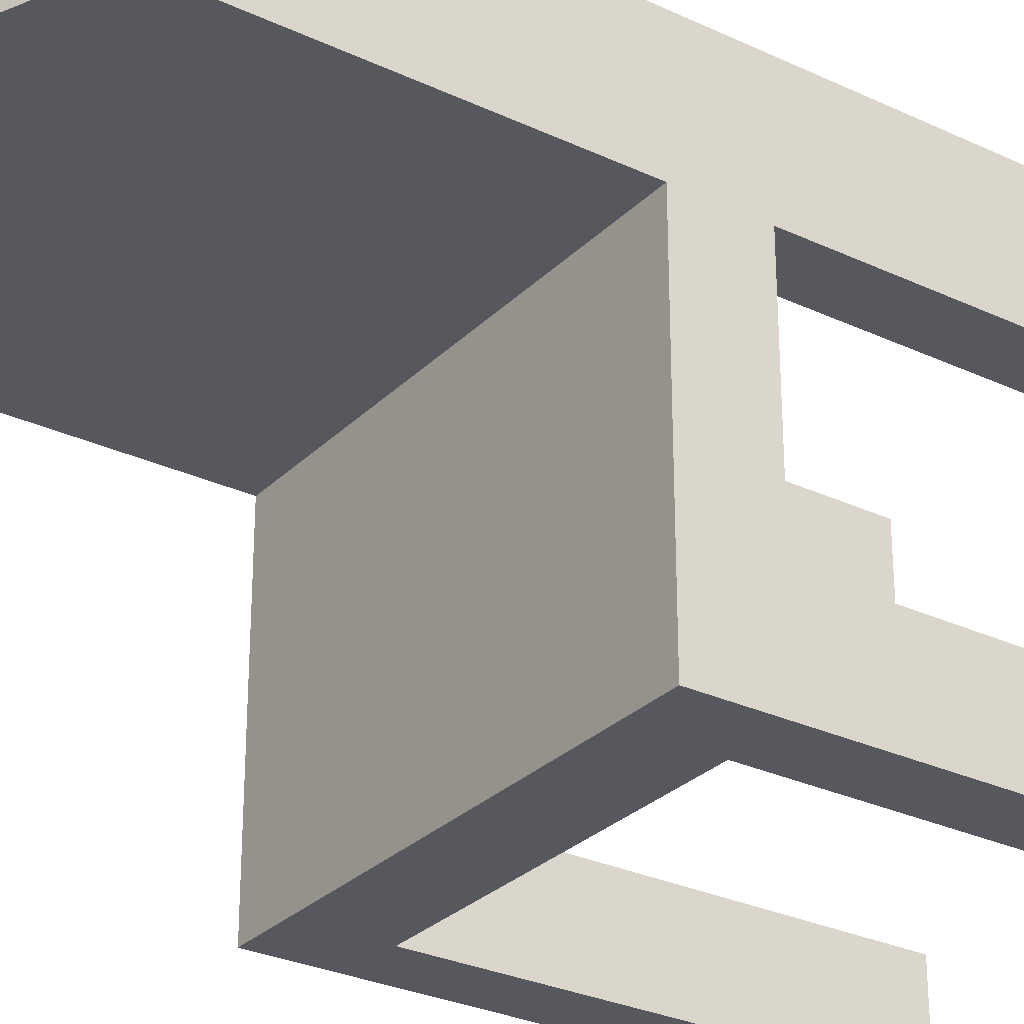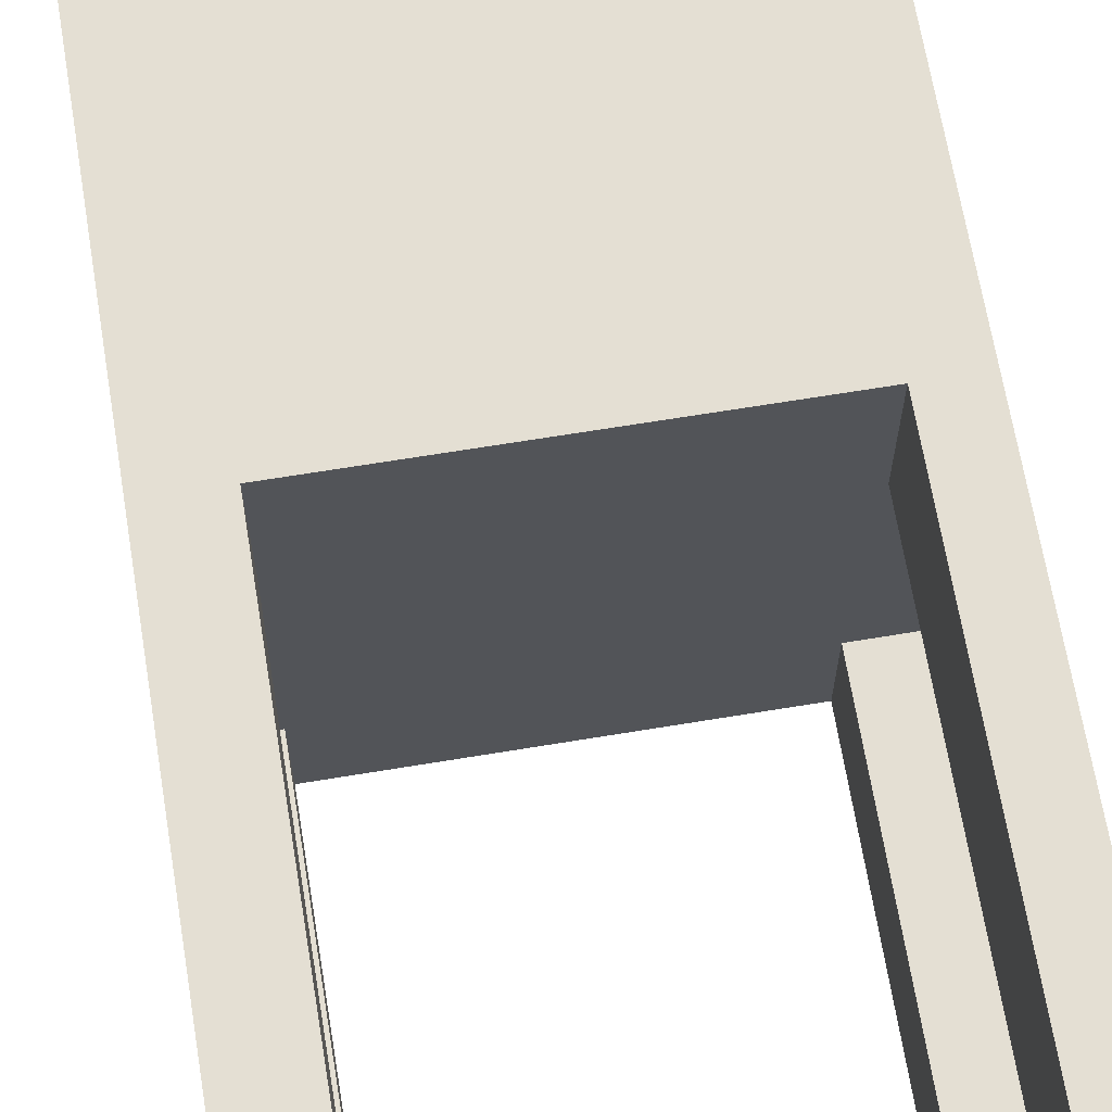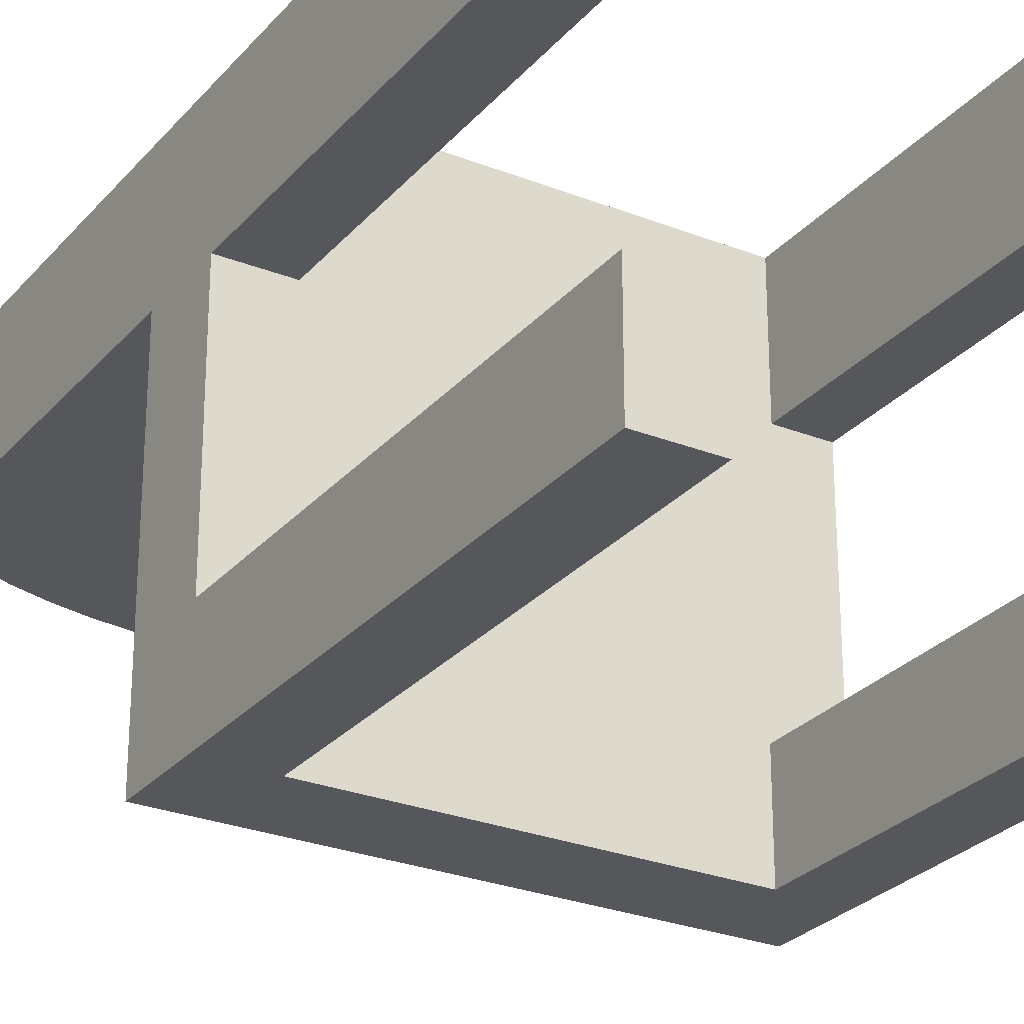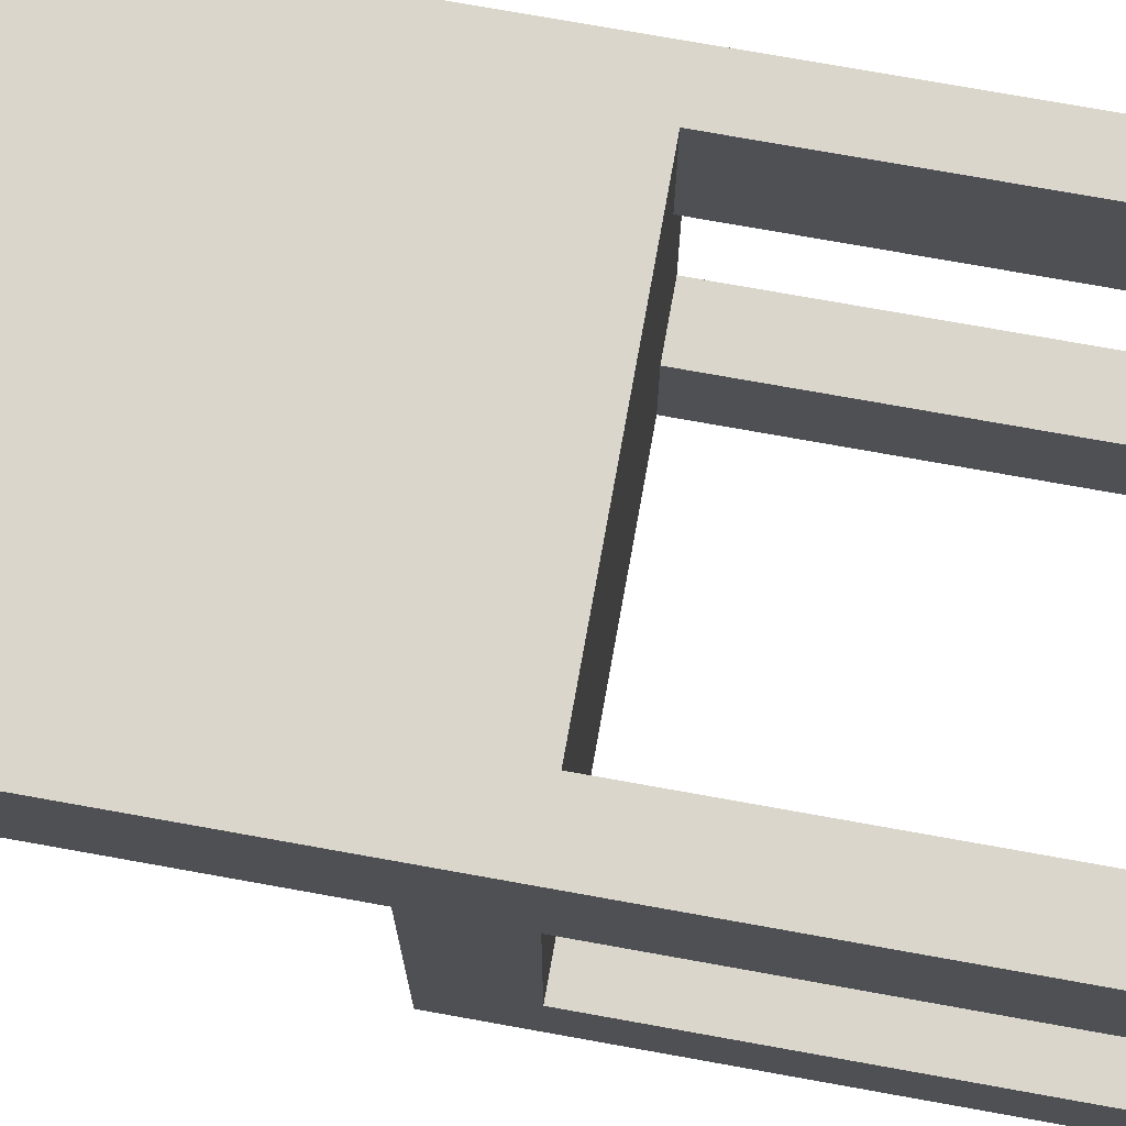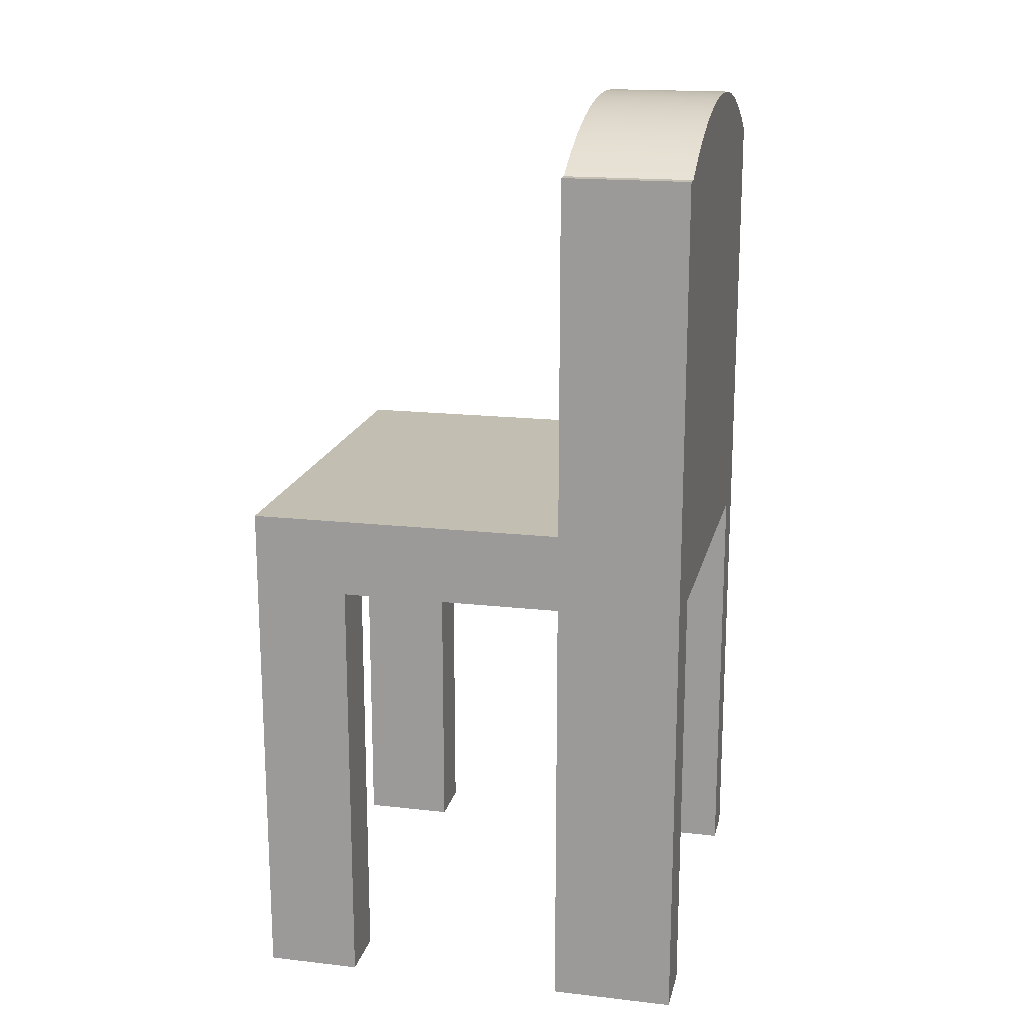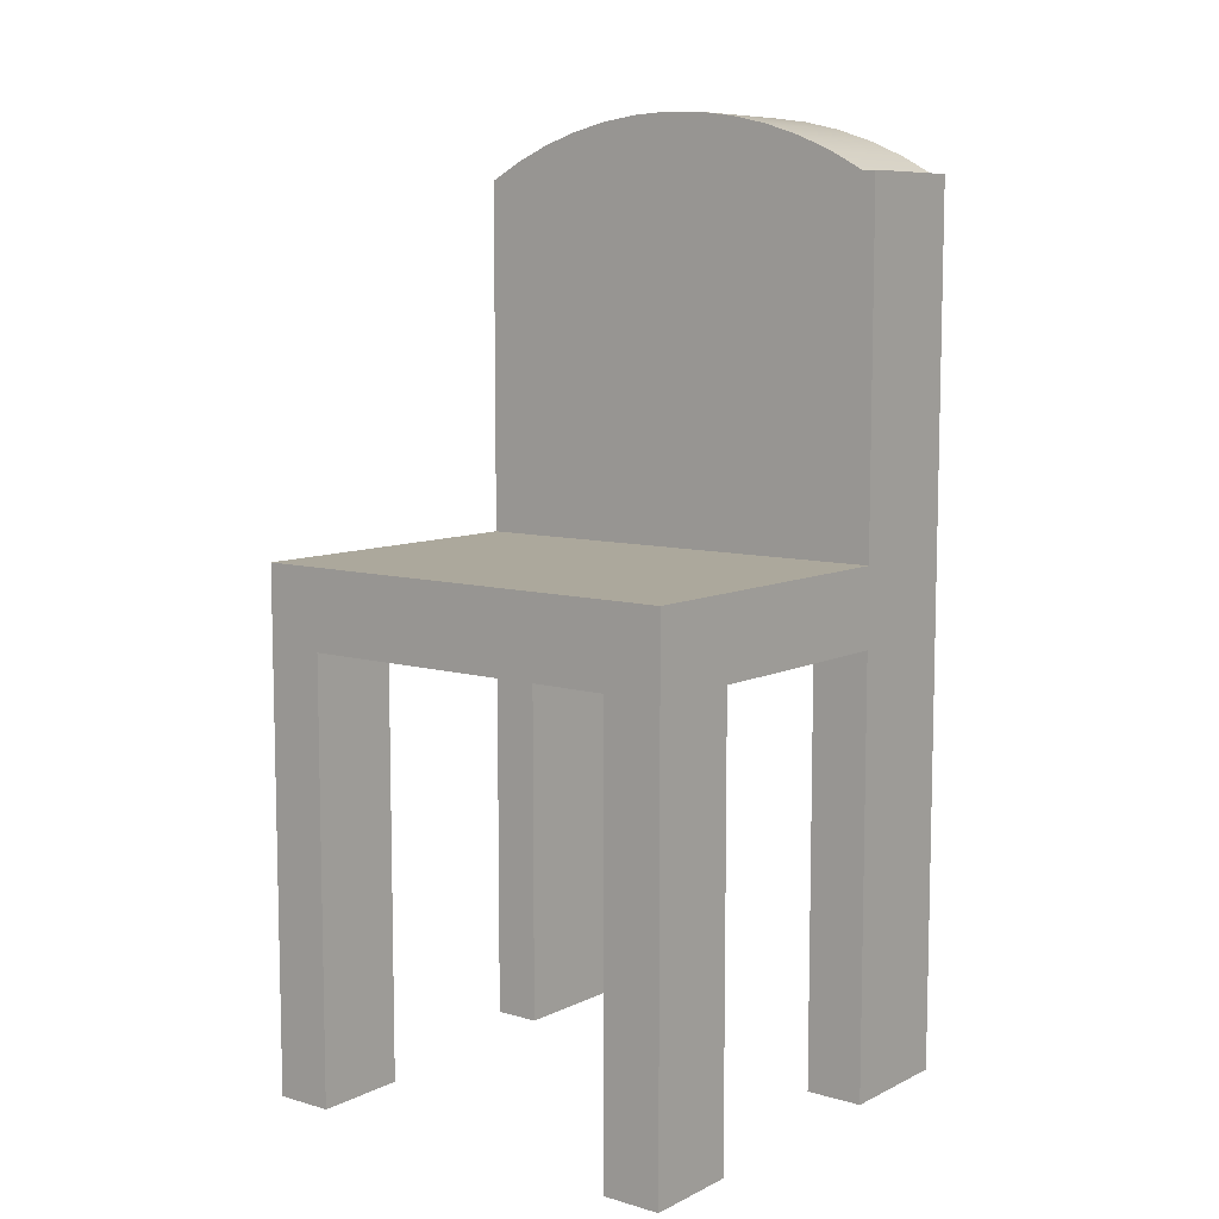
<metadata>
{"format":"obj","ext":"obj","renderer":"f3d","projection":"perspective","resolution":1024,"background":"white","views":[{"elev":-28.9,"azim":-125.0,"up":"+Z"},{"elev":66.7,"azim":-9.4,"up":"+Z"},{"elev":-27.2,"azim":-31.4,"up":"+Z"},{"elev":74.1,"azim":-79.8,"up":"+Z"},{"elev":17.5,"azim":-77.3,"up":"+Y"},{"elev":8.5,"azim":-142.1,"up":"+Y"}]}
</metadata>
<code>
v -0.1961 -0.02569 -0.256
v 0.2029 -0.02569 0.02783
v 0.2029 -0.02569 -0.256
v -0.1961 -0.02569 0.02783
v 0.2029 -0.09552 -0.1718
v 0.1513 -0.09552 -0.256
v -0.1961 -0.09552 -0.1718
v -0.1961 0.2909 0.02783
v 0.2029 -0.4838 -0.256
v 0.2029 -0.09552 0.02783
v -0.1439 -0.09552 -0.256
v -0.1961 -0.4838 -0.1718
v -0.1961 -0.09552 0.02783
v -0.1843 0.2909 0.02783
v 0.2029 -0.4838 -0.1718
v 0.2029 0.2909 0.1377
v 0.1603 -0.09552 0.02783
v 0.1513 -0.4838 -0.256
v -0.1439 -0.4838 -0.256
v -0.1439 -0.09552 0.1377
v -0.1961 -0.4838 -0.256
v -0.1439 -0.09552 -0.1718
v -0.1843 0.2909 0.1377
v 0.2029 0.2909 0.02783
v -0.1961 0.2909 0.1377
v 0.1513 -0.4838 -0.1718
v 0.2029 -0.4838 0.02783
v 0.1513 -0.09552 -0.1718
v -0.1439 -0.09552 0.02783
v -0.1439 -0.4838 -0.1718
v -0.1544 0.3069 0.1377
v -0.1544 0.3069 0.02783
v -0.1961 -0.4838 0.1377
v 0.1731 0.3069 0.02783
v 0.2029 -0.4838 0.1377
v 0.1603 -0.4838 0.02783
v -0.1439 -0.4838 0.02783
v -0.1961 -0.4838 0.02783
v 0.1731 0.3069 0.1377
v 0.1603 -0.4838 0.1377
v 0.1603 -0.09552 0.1377
v -0.1439 -0.4838 0.1377
v -0.1233 0.3202 0.1377
v -0.1233 0.3202 0.02783
v 0.142 0.3202 0.02783
v 0.142 0.3202 0.1377
v -0.09109 0.3307 0.1377
v -0.09109 0.3307 0.02783
v 0.1098 0.3307 0.02783
v 0.1098 0.3307 0.1377
v -0.05807 0.3382 0.1377
v 0.07674 0.3382 0.1377
v -0.05807 0.3382 0.02783
v 0.07674 0.3382 0.02783
v -0.0245 0.3428 0.1377
v 0.04317 0.3428 0.02783
v -0.0245 0.3428 0.02783
v 0.04317 0.3428 0.1377
v 0.009336 0.3443 0.1377
v 0.009336 0.3443 0.02783
g mesh1_mesh1-geometry
f 1 2 3
f 2 1 4
f 3 2 1
f 4 1 2
f 5 3 2
f 2 3 5
f 3 6 1
f 1 6 3
f 1 7 4
f 4 7 1
f 8 2 4
f 4 2 8
f 3 5 9
f 9 5 3
f 5 2 10
f 10 2 5
f 9 6 3
f 3 6 9
f 11 1 6
f 6 1 11
f 1 12 7
f 7 12 1
f 4 7 13
f 13 7 4
f 2 8 14
f 14 8 2
f 4 13 8
f 8 13 4
f 15 9 5
f 5 9 15
f 2 16 10
f 10 16 2
f 17 5 10
f 10 5 17
f 6 9 18
f 18 9 6
f 19 1 11
f 11 1 19
f 6 20 11
f 11 20 6
f 12 1 21
f 21 1 12
f 12 22 7
f 7 22 12
f 22 13 7
f 7 13 22
f 8 23 14
f 14 23 8
f 2 14 24
f 24 14 2
f 8 13 25
f 25 13 8
f 26 9 15
f 15 9 26
f 5 26 15
f 15 26 5
f 16 2 24
f 24 2 16
f 10 16 27
f 27 16 10
f 5 17 28
f 28 17 5
f 27 17 10
f 10 17 27
f 9 26 18
f 18 26 9
f 26 6 18
f 18 6 26
f 1 19 21
f 21 19 1
f 22 19 11
f 11 19 22
f 28 20 6
f 6 20 28
f 11 20 29
f 29 20 11
f 19 12 21
f 21 12 19
f 22 12 30
f 30 12 22
f 13 22 29
f 29 22 13
f 23 8 25
f 25 8 23
f 31 14 23
f 23 14 31
f 24 14 32
f 32 14 24
f 25 13 33
f 33 13 25
f 26 5 28
f 28 5 26
f 34 16 24
f 24 16 34
f 27 16 35
f 35 16 27
f 17 20 28
f 28 20 17
f 17 27 36
f 36 27 17
f 6 26 28
f 28 26 6
f 19 22 30
f 30 22 19
f 11 29 22
f 22 29 11
f 20 37 29
f 29 37 20
f 12 19 30
f 30 19 12
f 37 13 29
f 29 13 37
f 25 20 23
f 23 20 25
f 14 31 32
f 32 31 14
f 23 16 31
f 31 16 23
f 24 32 34
f 34 32 24
f 33 13 38
f 38 13 33
f 33 20 25
f 25 20 33
f 16 34 39
f 39 34 16
f 16 40 35
f 35 40 16
f 40 27 35
f 35 27 40
f 20 17 41
f 41 17 20
f 27 40 36
f 36 40 27
f 40 17 36
f 36 17 40
f 37 20 42
f 42 20 37
f 13 37 38
f 38 37 13
f 20 16 23
f 23 16 20
f 43 32 31
f 31 32 43
f 31 16 39
f 39 16 31
f 34 32 44
f 44 32 34
f 37 33 38
f 38 33 37
f 20 33 42
f 42 33 20
f 45 39 34
f 34 39 45
f 40 16 41
f 41 16 40
f 17 40 41
f 41 40 17
f 41 16 20
f 20 16 41
f 33 37 42
f 42 37 33
f 32 43 44
f 44 43 32
f 31 39 43
f 43 39 31
f 34 44 45
f 45 44 34
f 39 45 46
f 46 45 39
f 47 44 43
f 43 44 47
f 43 39 46
f 46 39 43
f 45 44 48
f 48 44 45
f 49 46 45
f 45 46 49
f 44 47 48
f 48 47 44
f 43 50 47
f 47 50 43
f 43 46 50
f 50 46 43
f 45 48 49
f 49 48 45
f 46 49 50
f 50 49 46
f 51 48 47
f 47 48 51
f 47 50 52
f 52 50 47
f 49 48 53
f 53 48 49
f 54 50 49
f 49 50 54
f 48 51 53
f 53 51 48
f 47 52 51
f 51 52 47
f 50 54 52
f 52 54 50
f 49 53 54
f 54 53 49
f 55 53 51
f 51 53 55
f 51 52 55
f 55 52 51
f 56 52 54
f 54 52 56
f 54 53 57
f 57 53 54
f 53 55 57
f 57 55 53
f 55 52 58
f 58 52 55
f 52 56 58
f 58 56 52
f 54 57 56
f 56 57 54
f 59 57 55
f 55 57 59
f 55 58 59
f 59 58 55
f 60 58 56
f 56 58 60
f 56 57 60
f 60 57 56
f 57 59 60
f 60 59 57
f 58 60 59
f 59 60 58
g mesh2_mesh2-geometry
l 3 1
l 9 3
l 2 3
l 1 4
l 21 1
l 15 9
l 9 18
l 4 2
l 2 24
l 4 8
l 19 21
l 21 12
l 26 15
l 5 15
l 18 26
l 6 18
l 24 34
l 24 16
l 8 25
l 14 8
l 11 19
l 30 19
l 12 30
l 7 12
l 28 26
l 10 5
l 28 5
l 6 11
l 6 28
l 34 45
l 35 16
l 16 39
l 33 25
l 23 25
l 32 14
l 14 23
l 22 11
l 22 30
l 7 22
l 7 13
l 17 10
l 10 27
l 45 49
l 40 35
l 35 27
l 39 46
l 33 42
l 38 33
l 31 23
l 44 32
l 29 13
l 13 38
l 41 17
l 17 36
l 36 27
l 49 54
l 40 36
l 41 40
l 46 50
l 42 37
l 20 42
l 37 38
l 43 31
l 48 44
l 20 29
l 29 37
l 20 41
l 54 56
l 50 52
l 47 43
l 53 48
l 56 60
l 52 58
l 51 47
l 57 53
l 60 57
l 58 59
l 55 51
l 59 55

</code>
